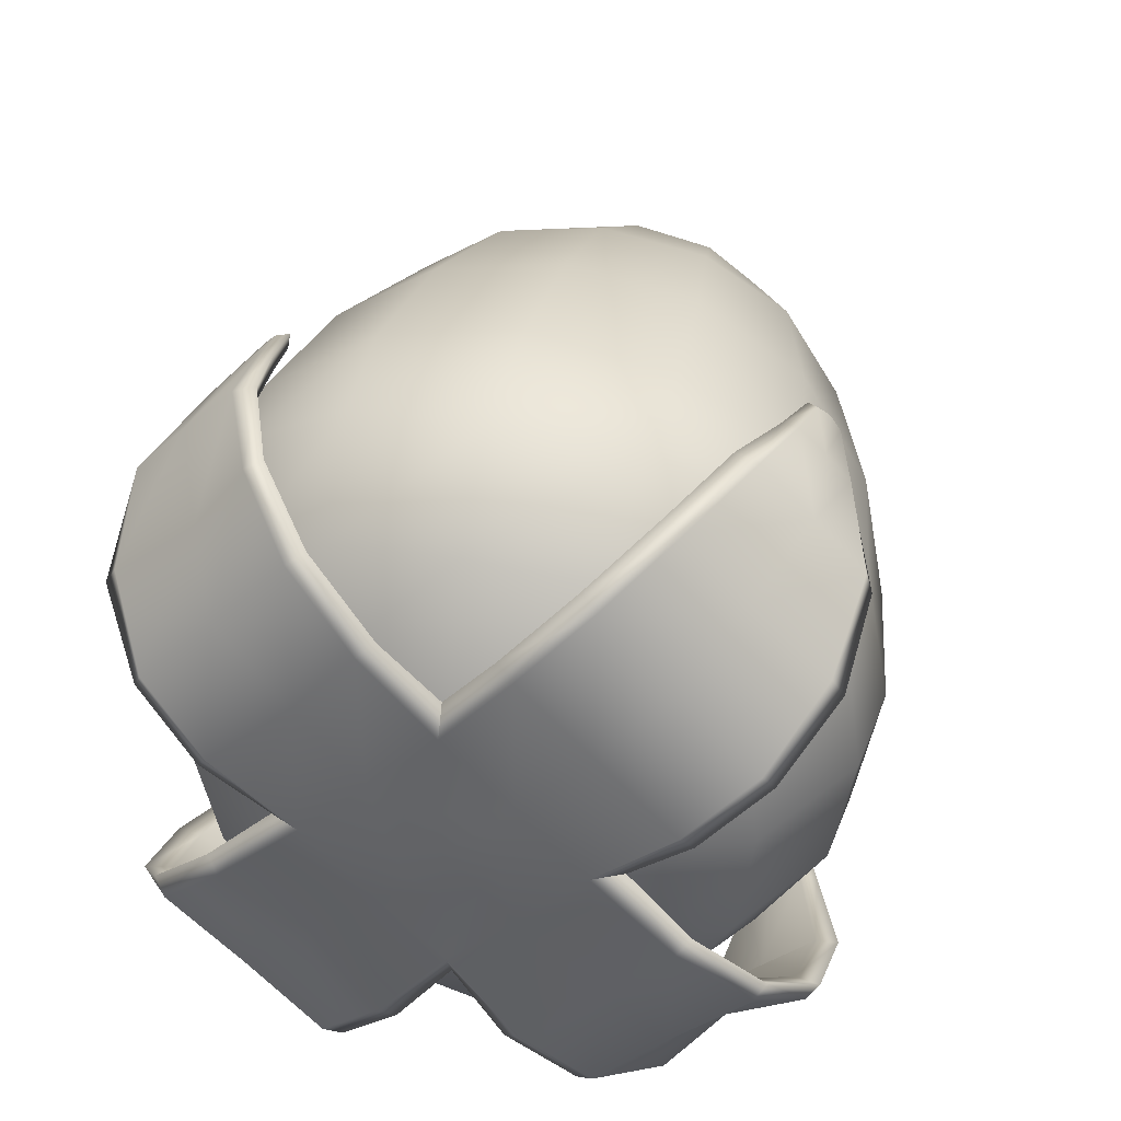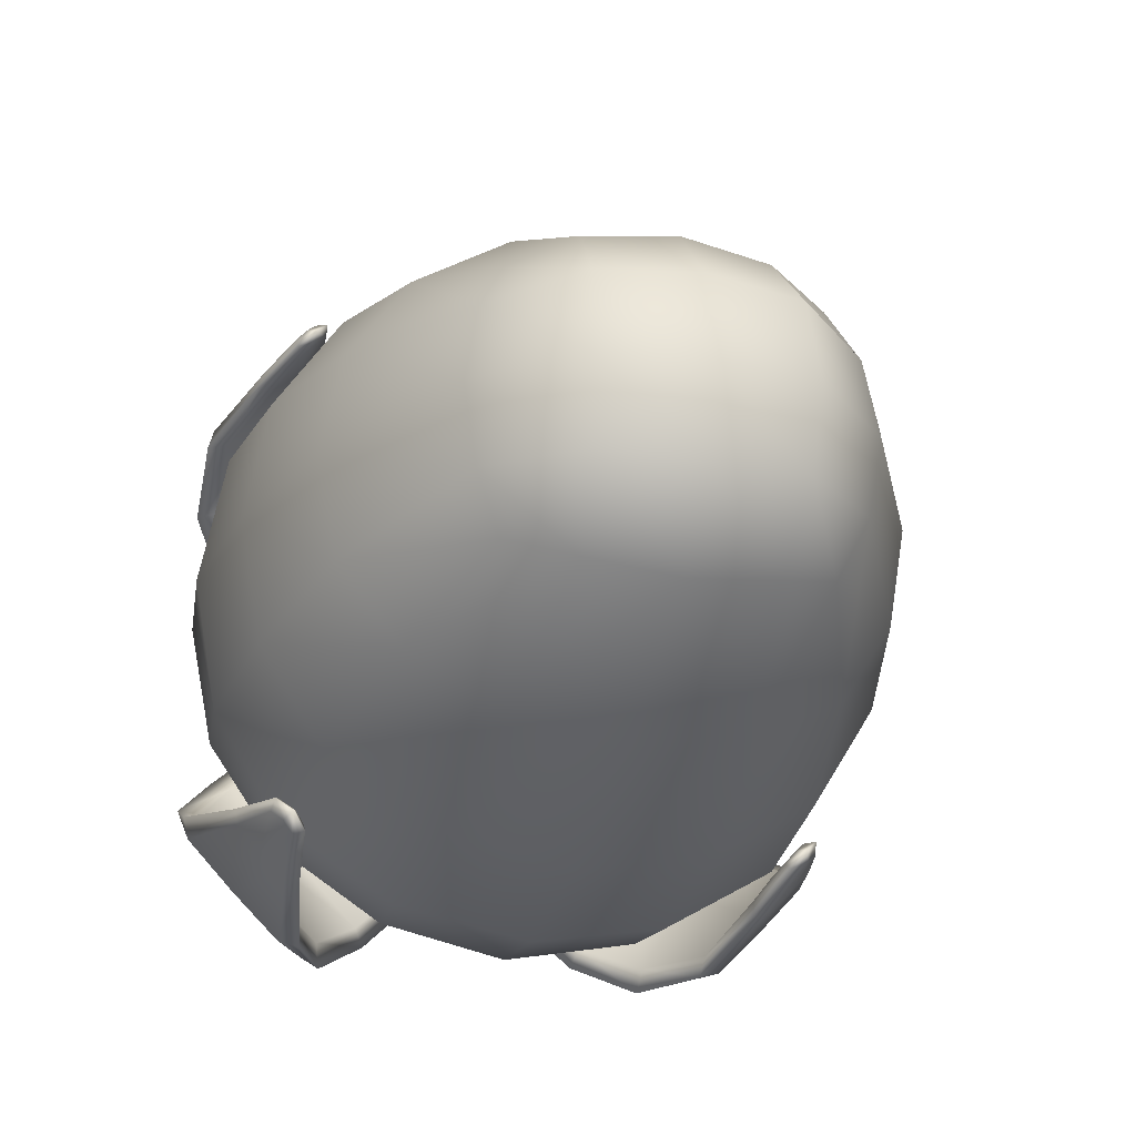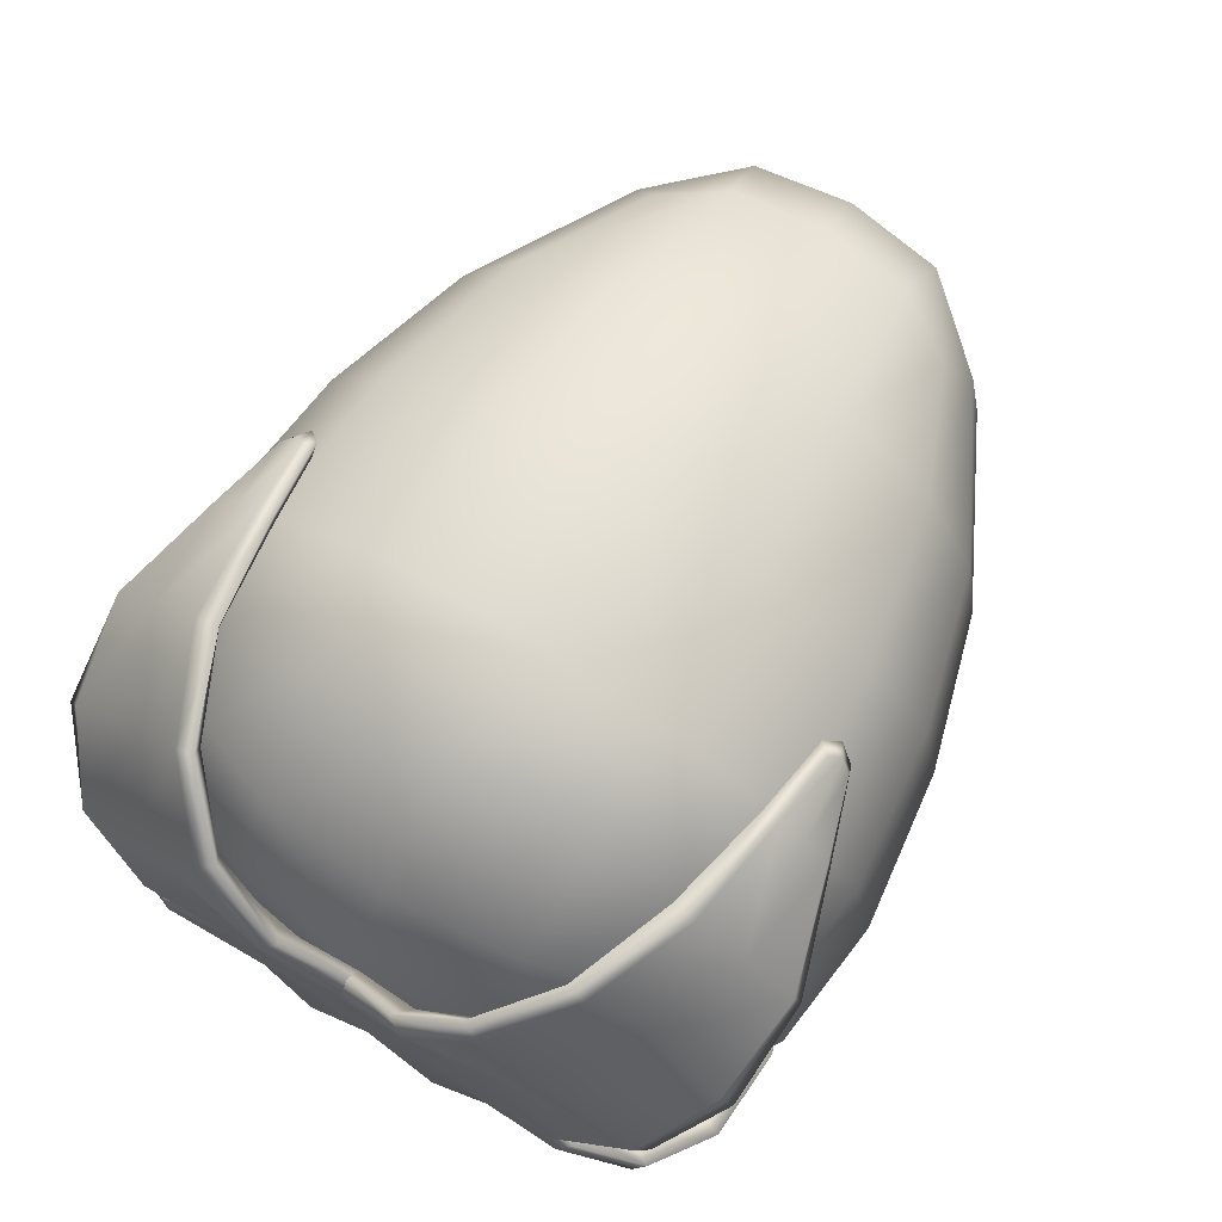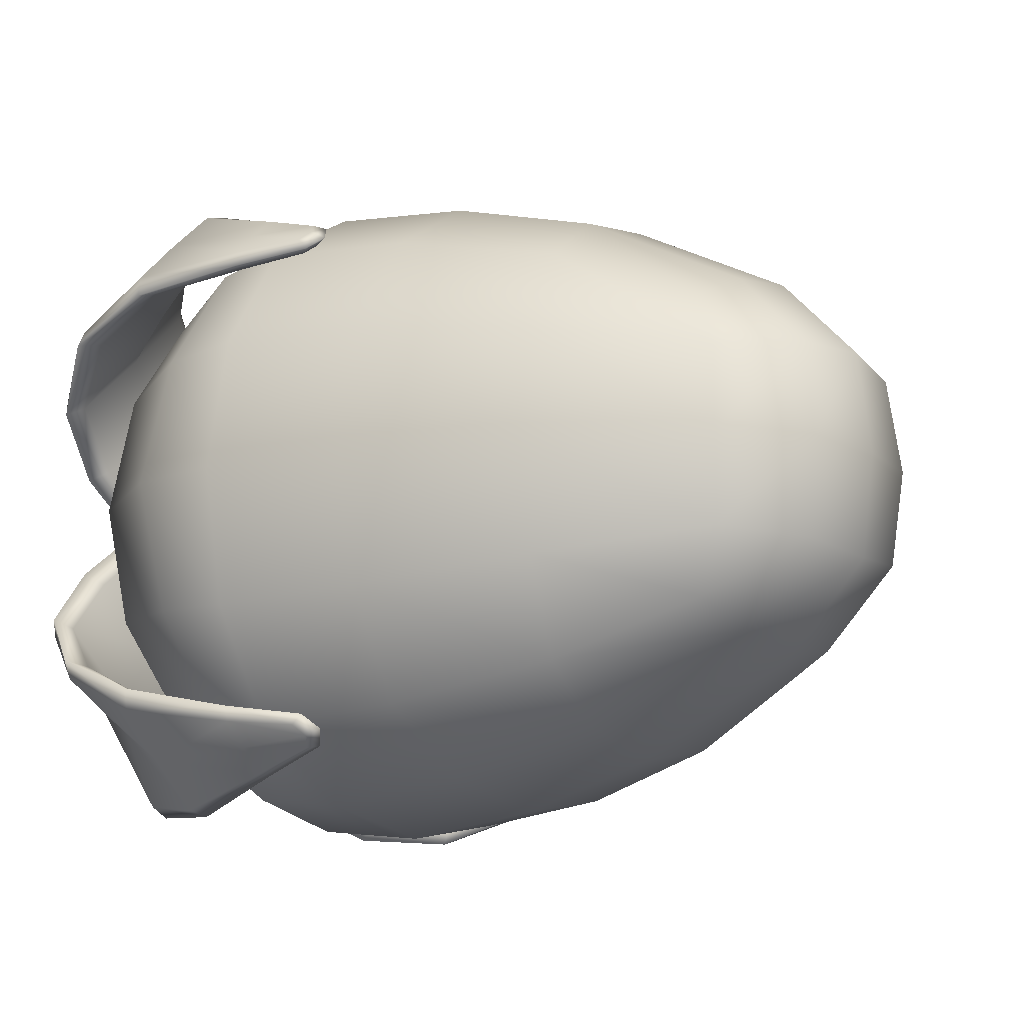
<metadata>
{"format":"obj","ext":"obj","renderer":"f3d","projection":"perspective","resolution":1024,"background":"white","views":[{"elev":37.1,"azim":-76.3,"up":"+Z"},{"elev":-24.6,"azim":74.0,"up":"+Y"},{"elev":75.3,"azim":-58.6,"up":"+Y"},{"elev":-13.1,"azim":36.1,"up":"+Z"}]}
</metadata>
<code>
g default
v -0.5203 0.4182 0.4203
v -0.5203 -0.4162 0.4203
v 0.7421 0.2681 0.3073
v 0.7421 -0.2661 0.3073
v 0.7415 0.2729 -0.3028
v 0.7415 -0.2709 -0.3028
v -0.5203 0.4182 -0.4142
v -0.5203 -0.4162 -0.4142
v 0.8204 0.3384 0.003074
v -0.6138 0.001001 -0.524
v -0.6138 -0.5259 0.003069
v -0.6138 0.5279 0.003071
v -0.6138 0.000999 0.5301
v 0.7898 0.000999 0.3874
v 0.8204 -0.3364 0.003072
v 0.7898 0.001001 -0.3812
v 0.9797 0.001 0.003073
v -0.3747 0.2684 0.629
v -0.3747 -0.2664 0.629
v 0.4496 -0.2079 0.5345
v 0.4496 0.2099 0.5345
v 0.9287 0.1722 0.1981
v 0.9287 -0.1702 0.1981
v 0.9287 -0.1702 -0.1919
v 0.9287 0.1722 -0.1919
v 0.4496 0.2099 -0.5284
v 0.4496 -0.2079 -0.5284
v -0.3747 -0.2664 -0.6228
v -0.3747 0.2684 -0.6228
v -0.6848 0.2677 -0.2637
v -0.6862 -0.2661 -0.2641
v -0.684 -0.2655 0.2697
v -0.6834 0.2674 0.2695
v -0.3404 -0.6248 0.2705
v -0.3404 -0.6248 -0.2644
v 0.4913 -0.4825 -0.2232
v 0.4913 -0.4819 0.2293
v -0.3404 0.6268 -0.2644
v -0.3404 0.6268 0.2705
v 0.4913 0.4839 0.2293
v 0.4913 0.4845 -0.2232
v -0.4194 0.000999 0.6745
v 0.4408 0.000999 0.5746
v 0.9534 0.001 0.2126
v 0.9534 -0.1829 0.003073
v 0.9534 0.001 -0.2064
v 0.9534 0.1849 0.003073
v 0.4409 0.001001 -0.5685
v -0.4194 0.001001 -0.6684
v -0.7182 0.001001 -0.2582
v -0.7212 -0.2617 0.001965
v -0.7173 0.000999 0.2621
v -0.7212 0.2637 0.001966
v -0.3742 -0.6703 0.003069
v 0.4937 -0.5198 0.003071
v -0.3742 0.6723 0.003072
v 0.4937 0.5218 0.003073
v -0.5868 0.2485 0.4938
v -0.5868 -0.2465 0.4938
v -0.3199 -0.4897 0.4938
v 0.4739 -0.3721 0.4164
v 0.7805 -0.1574 0.3609
v 0.7805 0.1594 0.3609
v 0.4739 0.3741 0.4164
v -0.3199 0.4917 0.4938
v 0.8071 -0.3131 0.1835
v 0.8071 -0.3131 -0.1774
v 0.7805 -0.1574 -0.3548
v 0.7805 0.1594 -0.3548
v 0.8071 0.3151 -0.1774
v 0.8071 0.3151 0.1835
v 0.4719 -0.3838 -0.4141
v -0.3199 -0.4897 -0.4877
v -0.5868 -0.2465 -0.4877
v -0.5868 0.2485 -0.4877
v -0.3199 0.4917 -0.4877
v 0.4719 0.3858 -0.4141
v -0.5856 -0.4897 -0.2444
v -0.5856 -0.4897 0.2506
v -0.5856 0.4917 0.2506
v -0.5856 0.4917 -0.2444
v -0.1645 0.000999 0.7035
v 0.1435 0.000999 0.6632
v -0.1646 0.2766 0.6529
v 0.1433 0.2542 0.6177
v -0.1648 0.5001 0.509
v 0.1428 0.4589 0.4842
v 0.1428 -0.4569 0.4842
v -0.1648 -0.4981 0.509
v -0.1647 -0.2746 0.6529
v 0.1434 -0.2522 0.6177
v 0.1435 0.001001 -0.657
v -0.1645 0.001001 -0.6973
v 0.1433 0.2548 -0.6121
v -0.1647 0.2773 -0.6472
v 0.1432 0.4688 -0.4811
v -0.1647 0.5048 -0.5043
v -0.1647 -0.5028 -0.5043
v 0.1432 -0.4668 -0.4811
v 0.1434 -0.2528 -0.6121
v -0.1647 -0.2753 -0.6472
v -0.1652 -0.6913 0.003069
v 0.1423 -0.6408 0.00307
v -0.1651 -0.6382 0.2797
v 0.1426 -0.5903 0.2667
v -0.1651 -0.6415 -0.2739
v 0.1425 -0.5946 -0.2612
v -0.1652 0.6933 0.003072
v 0.1423 0.6428 0.003073
v -0.1651 0.6435 -0.2739
v 0.1426 0.5965 -0.2612
v -0.165 0.6403 0.2797
v 0.1426 0.5923 0.2667
v -0.7197 -0.1295 -0.1273
v -0.7191 0.1315 0.1315
v -0.7197 0.1315 -0.1273
v -0.7191 -0.1295 0.1315
v -0.7731 0.000999 0.2631
v -0.7769 0.2648 0.001966
v -0.7769 -0.2628 0.001965
v -0.191 0.4699 0.5632
v -0.1928 0.5686 0.4658
v -0.1892 0.5971 0.494
v -0.1874 0.4984 0.5914
v -0.1909 -0.4679 0.5632
v -0.1929 -0.5666 0.4658
v -0.1873 -0.4964 0.5914
v -0.1893 -0.5951 0.494
v -0.7748 0.1331 0.1331
v -0.04015 0.5105 0.5025
v -0.03685 0.5339 0.5257
v -0.04014 -0.5085 0.5025
v -0.03685 -0.5319 0.5257
v -0.7748 -0.1312 0.1331
v -0.1919 0.6029 0.4626
v -0.01047 0.5204 0.5117
v -0.1894 0.4672 0.5978
v -0.7429 0.000999 0.322
v -0.1893 -0.4652 0.5978
v -0.01047 -0.5184 0.5117
v -0.192 -0.601 0.4626
v -0.7466 -0.3216 0.001965
v -0.7466 0.3236 0.001967
v -0.3945 0.4323 0.6248
v -0.3997 0.4207 0.6693
v -0.4057 0.465 0.6572
v -0.4081 0.5638 0.5629
v -0.4092 0.659 0.4651
v -0.4041 0.6706 0.4206
v -0.3981 0.6262 0.4327
v -0.3957 0.5275 0.527
v -0.6955 0.2453 0.5345
v -0.7166 0.2323 0.5775
v -0.7347 0.2658 0.5551
v -0.7376 0.4058 0.4089
v -0.7383 0.5484 0.2654
v -0.7195 0.5684 0.2297
v -0.6993 0.5327 0.2498
v -0.6944 0.3877 0.3909
v -0.3945 -0.4303 0.6248
v -0.3957 -0.5255 0.527
v -0.3981 -0.6242 0.4327
v -0.4041 -0.6686 0.4206
v -0.4092 -0.657 0.4651
v -0.4081 -0.5618 0.5629
v -0.4057 -0.463 0.6572
v -0.3997 -0.4187 0.6693
v -0.6955 -0.2433 0.5345
v -0.6944 -0.3857 0.3909
v -0.6993 -0.5307 0.2498
v -0.7195 -0.5664 0.2297
v -0.7383 -0.5464 0.2654
v -0.7376 -0.4038 0.4089
v -0.7347 -0.2638 0.5551
v -0.7166 -0.2303 0.5775
v -0.192 -0.5128 0.51
v -0.1871 -0.5472 0.544
v -0.1871 0.5492 0.5441
v -0.192 0.5148 0.51
v -0.0517 0.513 0.5485
v -0.03227 0.4917 0.5434
v -0.05508 0.4896 0.5254
v -0.0525 0.5569 0.5056
v -0.03341 0.5521 0.4839
v -0.05588 0.5335 0.4825
v -0.05508 -0.4876 0.5254
v -0.03226 -0.4897 0.5434
v -0.0517 -0.511 0.5484
v -0.05588 -0.5315 0.4825
v -0.03341 -0.5501 0.4839
v -0.0525 -0.5549 0.5056
v -0.5438 -0.4527 0.456
v -0.5713 -0.3512 0.61
v -0.5914 -0.341 0.659
v -0.5974 -0.3774 0.6361
v -0.5747 -0.4857 0.4888
v -0.6015 -0.6331 0.3824
v -0.5959 -0.6556 0.3461
v -0.5752 -0.6067 0.3561
v -0.7037 -0.261 0.2646
v -0.7341 -0.1269 0.4143
v -0.7638 -0.1023 0.4463
v -0.7826 -0.1345 0.4218
v -0.7593 -0.2643 0.2678
v -0.7861 -0.4194 0.1403
v -0.7672 -0.4433 0.1101
v -0.7375 -0.4117 0.1327
v -0.7341 0.1289 0.4143
v -0.7638 0.1043 0.4463
v -0.7826 0.1365 0.4218
v -0.7593 0.2663 0.2678
v -0.7861 0.4214 0.1403
v -0.7672 0.4453 0.1101
v -0.7375 0.4137 0.1327
v -0.7037 0.263 0.2646
v -0.5713 0.3532 0.61
v -0.5438 0.4547 0.456
v -0.5752 0.6087 0.3561
v -0.5959 0.6576 0.3461
v -0.6015 0.6351 0.3824
v -0.5747 0.4876 0.4888
v -0.5974 0.3794 0.6361
v -0.5914 0.343 0.659
v -0.774 0.001 -0.259
v -0.193 -0.4575 -0.5682
v -0.1905 -0.5586 -0.4734
v -0.187 -0.5864 -0.5025
v -0.1894 -0.4852 -0.5973
v -0.1929 0.4595 -0.5682
v -0.1906 0.5606 -0.4734
v -0.1894 0.4872 -0.5973
v -0.1871 0.5884 -0.5025
v -0.7756 -0.1312 -0.1292
v -0.04004 -0.4961 -0.5119
v -0.03675 -0.5189 -0.5358
v -0.04005 0.4981 -0.5119
v -0.03676 0.5209 -0.5358
v -0.7756 0.1332 -0.1292
v -0.1889 -0.593 -0.471
v -0.01037 -0.5051 -0.522
v -0.1922 -0.4539 -0.6028
v -0.7439 0.001001 -0.3181
v -0.1921 0.4559 -0.6028
v -0.01038 0.5071 -0.522
v -0.189 0.5951 -0.4711
v -0.3977 -0.423 -0.6247
v -0.4038 -0.4104 -0.6688
v -0.4089 -0.4551 -0.6578
v -0.4083 -0.556 -0.5658
v -0.4064 -0.6535 -0.4703
v -0.4004 -0.6661 -0.4261
v -0.3953 -0.6214 -0.4371
v -0.3958 -0.5205 -0.5291
v -0.6989 -0.246 -0.5331
v -0.7189 -0.2288 -0.5718
v -0.7367 -0.2625 -0.5499
v -0.7382 -0.404 -0.4054
v -0.7375 -0.5529 -0.2683
v -0.7193 -0.5757 -0.2351
v -0.6997 -0.5364 -0.2514
v -0.695 -0.3861 -0.3871
v -0.3977 0.425 -0.6247
v -0.3958 0.5225 -0.5291
v -0.3953 0.6234 -0.4371
v -0.4004 0.6681 -0.4261
v -0.4064 0.6555 -0.4703
v -0.4083 0.558 -0.5658
v -0.4089 0.4571 -0.6578
v -0.4038 0.4124 -0.6689
v -0.6989 0.248 -0.5331
v -0.695 0.3881 -0.3871
v -0.6997 0.5384 -0.2514
v -0.7193 0.5777 -0.2351
v -0.7375 0.5549 -0.2683
v -0.7382 0.406 -0.4053
v -0.7367 0.2645 -0.5499
v -0.7189 0.2308 -0.5718
v -0.1919 0.5057 -0.5163
v -0.187 0.5391 -0.5513
v -0.187 -0.5371 -0.5513
v -0.1919 -0.5037 -0.5163
v -0.05255 -0.4978 -0.5577
v -0.03348 -0.4762 -0.5525
v -0.05593 -0.4751 -0.5339
v -0.05145 -0.5428 -0.5159
v -0.03199 -0.5381 -0.4946
v -0.05482 -0.52 -0.4922
v -0.05593 0.4771 -0.5339
v -0.03348 0.4782 -0.5525
v -0.05256 0.4998 -0.5577
v -0.05483 0.522 -0.4922
v -0.032 0.5401 -0.4946
v -0.05145 0.5448 -0.5159
v -0.5443 0.4524 -0.4552
v -0.5741 0.3491 -0.6062
v -0.5948 0.3385 -0.6549
v -0.6003 0.375 -0.6328
v -0.5751 0.485 -0.4885
v -0.5995 0.6354 -0.3839
v -0.5933 0.6586 -0.3476
v -0.5732 0.6093 -0.3571
v -0.7045 0.2631 -0.2607
v -0.7353 0.129 -0.4094
v -0.7652 0.1043 -0.4411
v -0.7838 0.1366 -0.417
v -0.7601 0.2664 -0.2639
v -0.7864 0.4225 -0.1366
v -0.7673 0.4468 -0.1065
v -0.7378 0.4149 -0.1289
v -0.7353 -0.127 -0.4094
v -0.7652 -0.1023 -0.4411
v -0.7838 -0.1346 -0.417
v -0.7601 -0.2644 -0.2639
v -0.7864 -0.4205 -0.1366
v -0.7673 -0.4448 -0.1065
v -0.7378 -0.4129 -0.1289
v -0.7045 -0.2611 -0.2607
v -0.5741 -0.3471 -0.6062
v -0.5443 -0.4504 -0.4552
v -0.5732 -0.6073 -0.3571
v -0.5933 -0.6566 -0.3476
v -0.5995 -0.6334 -0.3839
v -0.5751 -0.483 -0.4885
v -0.6003 -0.373 -0.6328
v -0.5948 -0.3365 -0.6549
v -0.7751 0.001 0.001966
v -0.7751 0.09875 0.001963
v -0.7751 0.07007 0.0705
v -0.7757 0.001009 0.09893
v -0.7764 -0.06806 0.07051
v -0.7769 -0.09675 0.001969
v -0.7769 -0.06806 -0.06657
v -0.7764 0.001013 -0.09499
v -0.7757 0.07007 -0.06657
g FoodShortLLowerLeg
f 1 58 18 65
f 58 13 42 18
f 13 59 19 42
f 59 2 60 19
f 20 61 4 62
f 43 20 62 14
f 21 43 14 63
f 64 21 63 3
f 3 63 22 71
f 63 14 44 22
f 22 44 17 47
f 71 22 47 9
f 14 62 23 44
f 62 4 66 23
f 23 66 15 45
f 44 23 45 17
f 17 45 24 46
f 45 15 67 24
f 24 67 6 68
f 46 24 68 16
f 9 47 25 70
f 47 17 46 25
f 25 46 16 69
f 70 25 69 5
f 5 69 26 77
f 69 16 48 26
f 16 68 27 48
f 68 6 72 27
f 28 73 8 74
f 49 28 74 10
f 29 49 10 75
f 76 29 75 7
f 7 75 30 81
f 75 10 50 30
f 30 116 53
f 81 30 53 12
f 10 74 31 50
f 74 8 78 31
f 31 78 11 51
f 50 31 114
f 52 117 32
f 51 11 79 32
f 32 79 2 59
f 52 32 59 13
f 12 53 33 80
f 53 115 33
f 33 52 13 58
f 80 33 58 1
f 2 79 34 60
f 79 11 54 34
f 11 78 35 54
f 78 8 73 35
f 36 72 6 67
f 55 36 67 15
f 37 55 15 66
f 61 37 66 4
f 7 81 38 76
f 81 12 56 38
f 12 80 39 56
f 80 1 65 39
f 40 64 3 71
f 57 40 71 9
f 41 57 9 70
f 77 41 70 5
f 82 83 85 84
f 83 82 90 91
f 84 85 87 86
f 86 87 113 112
f 88 89 104 105
f 89 88 91 90
f 92 93 95 94
f 93 92 100 101
f 94 95 97 96
f 96 97 110 111
f 98 99 107 106
f 99 98 101 100
f 102 103 105 104
f 103 102 106 107
f 108 109 111 110
f 109 108 112 113
f 18 42 82 84
f 65 18 84 86
f 19 60 89 90
f 42 19 90 82
f 83 91 20 43
f 91 88 61 20
f 87 85 21 64
f 85 83 43 21
f 26 48 92 94
f 77 26 94 96
f 27 72 99 100
f 48 27 100 92
f 93 101 28 49
f 101 98 73 28
f 97 95 29 76
f 95 93 49 29
f 34 54 102 104
f 60 34 104 89
f 35 73 98 106
f 54 35 106 102
f 103 107 36 55
f 107 99 72 36
f 88 105 37 61
f 105 103 55 37
f 38 56 108 110
f 76 38 110 97
f 39 65 86 112
f 56 39 112 108
f 109 113 40 57
f 113 87 64 40
f 96 111 41 77
f 111 109 57 41
f 114 31 51
f 33 115 52
f 30 50 116
f 32 117 51
f 143 213 214 53
f 214 215 115 53
f 119 129 211 212
f 52 115 215 208
f 210 211 129 118
f 208 209 138 52
f 175 168 201 202
f 170 171 206 207
f 169 200 201 168
f 204 173 174 203
f 173 204 205 172
f 207 200 169 170
f 138 209 210 118
f 174 175 202 203
f 206 171 172 205
f 212 213 143 119
f 223 216 144 145
f 222 223 145 146
f 221 222 146 147
f 220 221 147 148
f 219 220 148 149
f 218 219 149 150
f 217 218 150 151
f 216 217 151 144
f 192 193 160 161
f 199 192 161 162
f 198 199 162 163
f 197 198 163 164
f 196 197 164 165
f 195 196 165 166
f 194 195 166 167
f 193 194 167 160
f 124 178 147 146
f 144 121 137 145
f 146 145 137 124
f 181 180 124 137
f 182 181 137 121
f 150 149 135 122
f 122 179 151 150
f 148 123 135 149
f 123 148 147 178
f 178 124 180 131
f 123 178 131 183
f 185 184 136 130
f 121 144 151 179
f 181 182 130 136
f 184 183 131 136
f 131 180 181 136
f 179 122 185 130
f 182 121 179 130
f 184 185 122 135
f 183 184 135 123
f 125 176 161 160
f 166 127 139 167
f 139 125 160 167
f 187 186 125 139
f 188 187 139 127
f 164 163 141 128
f 162 126 141 163
f 128 177 165 164
f 126 162 161 176
f 176 125 186 132
f 126 176 132 189
f 190 191 128 141
f 177 128 191 133
f 127 166 165 177
f 132 186 187 140
f 189 190 141 126
f 187 188 133 140
f 188 127 177 133
f 190 189 132 140
f 191 190 140 133
f 169 168 193 192
f 168 175 194 193
f 175 174 195 194
f 174 173 196 195
f 173 172 197 196
f 172 171 198 197
f 171 170 199 198
f 170 169 192 199
f 200 117 52 201
f 202 201 52 138
f 203 202 138 118
f 134 204 203 118
f 205 204 134 120
f 142 206 205 120
f 207 206 142 51
f 117 200 207 51
f 152 153 209 208
f 210 209 153 154
f 154 155 211 210
f 212 211 155 156
f 156 157 213 212
f 214 213 157 158
f 158 159 215 214
f 208 215 159 152
f 152 159 217 216
f 159 158 218 217
f 158 157 219 218
f 157 156 220 219
f 156 155 221 220
f 155 154 222 221
f 154 153 223 222
f 153 152 216 223
f 142 315 316 51
f 316 317 114 51
f 120 233 313 314
f 50 114 317 310
f 312 313 233 224
f 310 311 242 50
f 277 270 303 304
f 272 273 308 309
f 271 302 303 270
f 306 275 276 305
f 275 306 307 274
f 309 302 271 272
f 242 311 312 224
f 276 277 304 305
f 308 273 274 307
f 314 315 142 120
f 325 318 246 247
f 324 325 247 248
f 323 324 248 249
f 322 323 249 250
f 321 322 250 251
f 320 321 251 252
f 319 320 252 253
f 318 319 253 246
f 294 295 262 263
f 301 294 263 264
f 300 301 264 265
f 299 300 265 266
f 298 299 266 267
f 297 298 267 268
f 296 297 268 269
f 295 296 269 262
f 228 280 249 248
f 246 225 241 247
f 248 247 241 228
f 283 282 228 241
f 284 283 241 225
f 252 251 239 226
f 226 281 253 252
f 250 227 239 251
f 227 250 249 280
f 280 228 282 235
f 227 280 235 285
f 287 286 240 234
f 225 246 253 281
f 283 284 234 240
f 286 285 235 240
f 235 282 283 240
f 281 226 287 234
f 284 225 281 234
f 286 287 226 239
f 285 286 239 227
f 229 278 263 262
f 268 231 243 269
f 243 229 262 269
f 289 288 229 243
f 290 289 243 231
f 266 265 245 232
f 264 230 245 265
f 232 279 267 266
f 230 264 263 278
f 278 229 288 236
f 230 278 236 291
f 292 293 232 245
f 279 232 293 237
f 231 268 267 279
f 236 288 289 244
f 291 292 245 230
f 289 290 237 244
f 290 231 279 237
f 292 291 236 244
f 293 292 244 237
f 271 270 295 294
f 270 277 296 295
f 277 276 297 296
f 276 275 298 297
f 275 274 299 298
f 274 273 300 299
f 273 272 301 300
f 272 271 294 301
f 302 116 50 303
f 304 303 50 242
f 305 304 242 224
f 238 306 305 224
f 307 306 238 119
f 143 308 307 119
f 309 308 143 53
f 116 302 309 53
f 254 255 311 310
f 312 311 255 256
f 256 257 313 312
f 314 313 257 258
f 258 259 315 314
f 316 315 259 260
f 260 261 317 316
f 310 317 261 254
f 254 261 319 318
f 261 260 320 319
f 260 259 321 320
f 259 258 322 321
f 258 257 323 322
f 257 256 324 323
f 256 255 325 324
f 255 254 318 325
f 129 119 327 328
f 118 129 328 329
f 134 118 329 330
f 120 134 330 331
f 233 120 331 332
f 224 233 332 333
f 238 224 333 334
f 119 238 334 327
f 327 326 328
f 326 327 334
f 328 326 329
f 329 326 330
f 330 326 331
f 331 326 332
f 332 326 333
f 333 326 334

</code>
